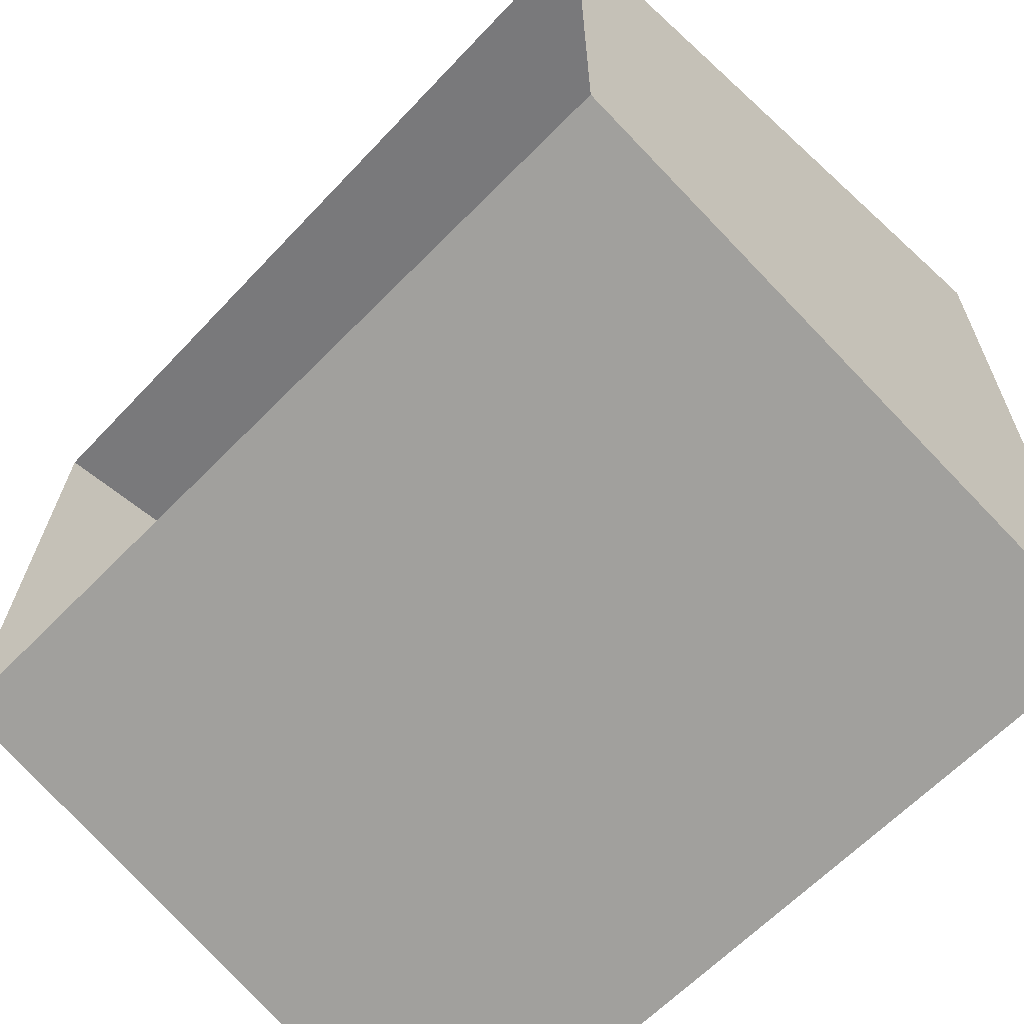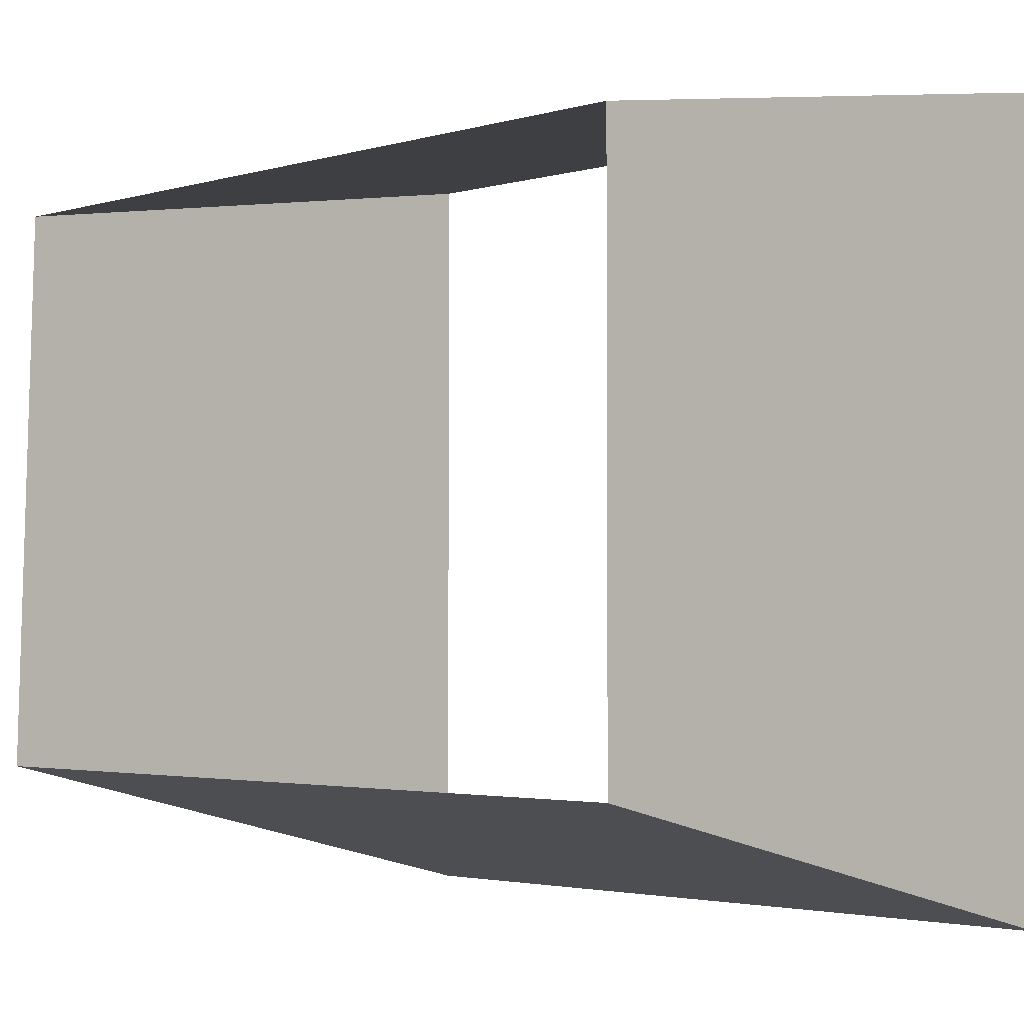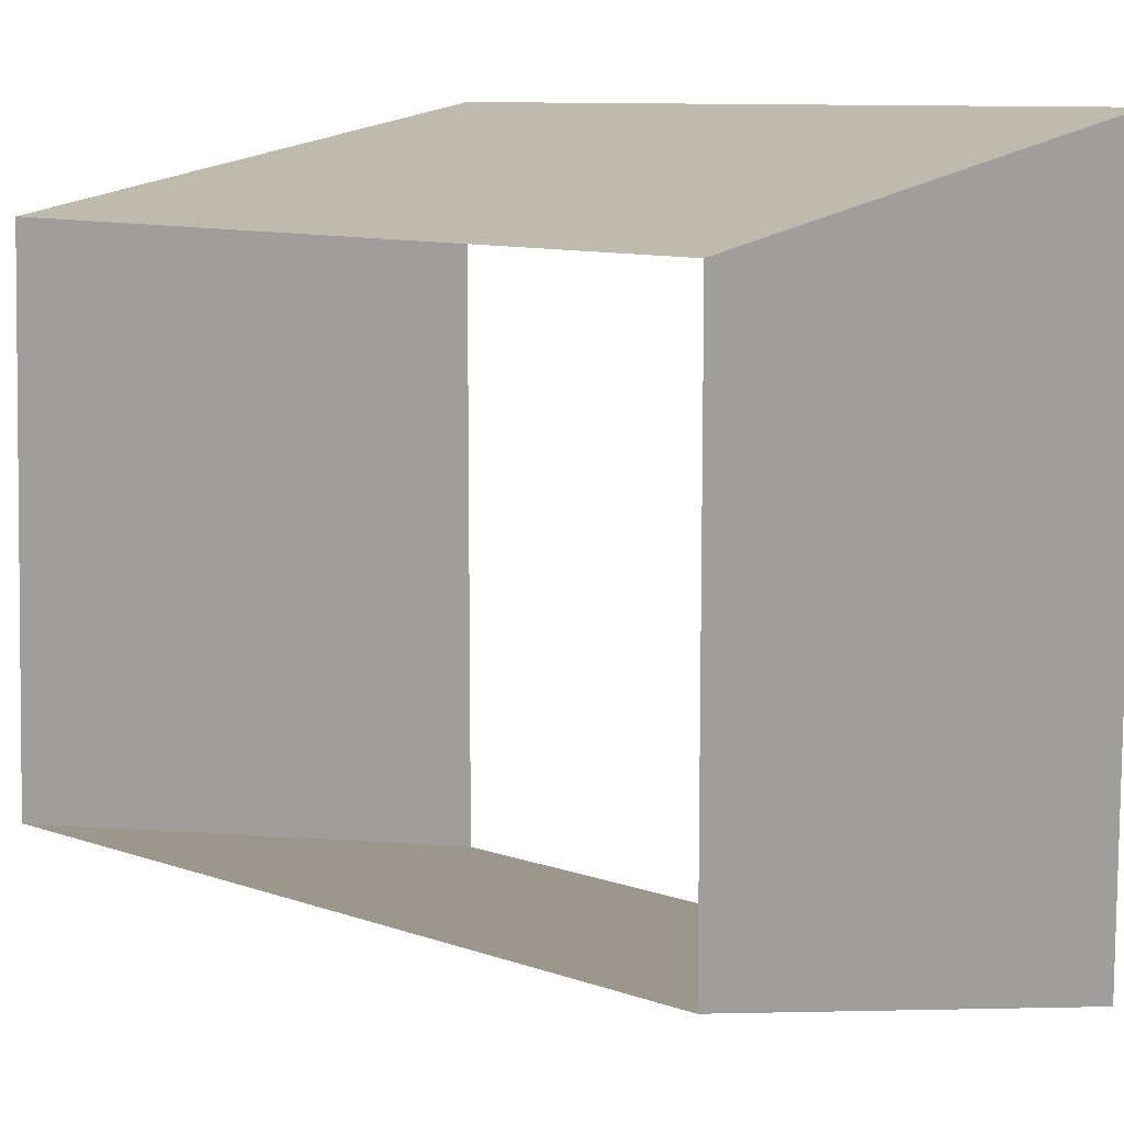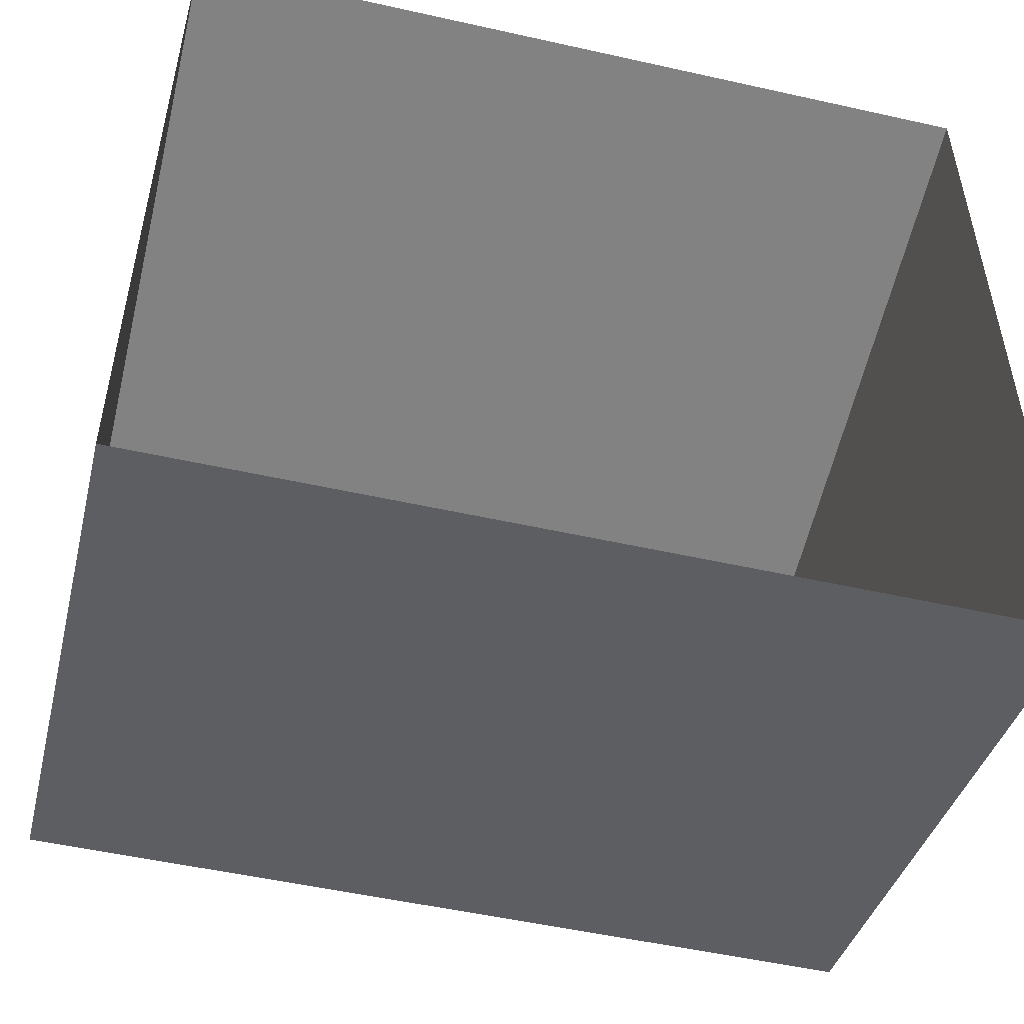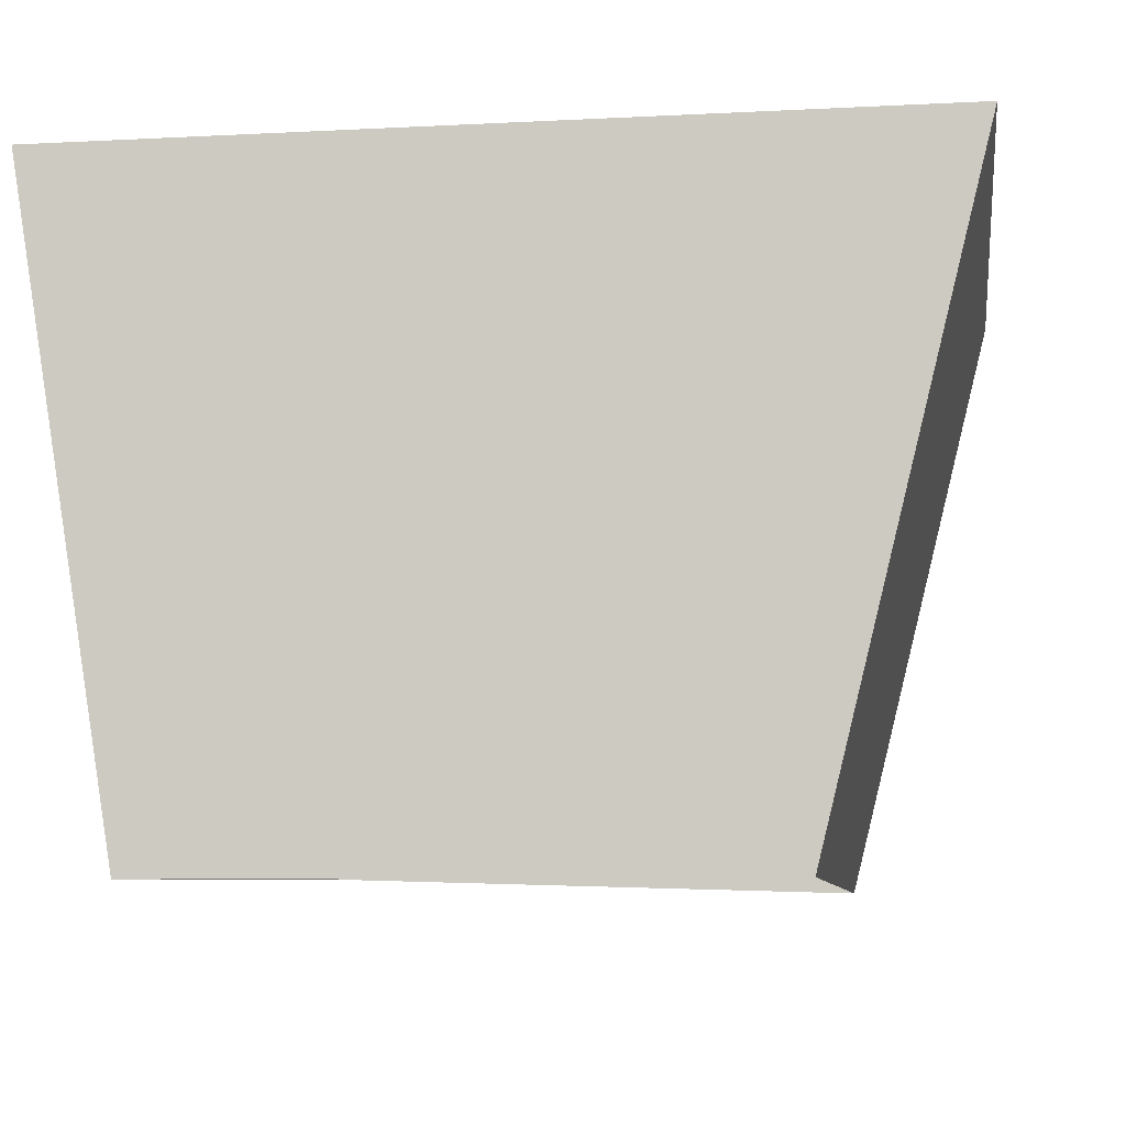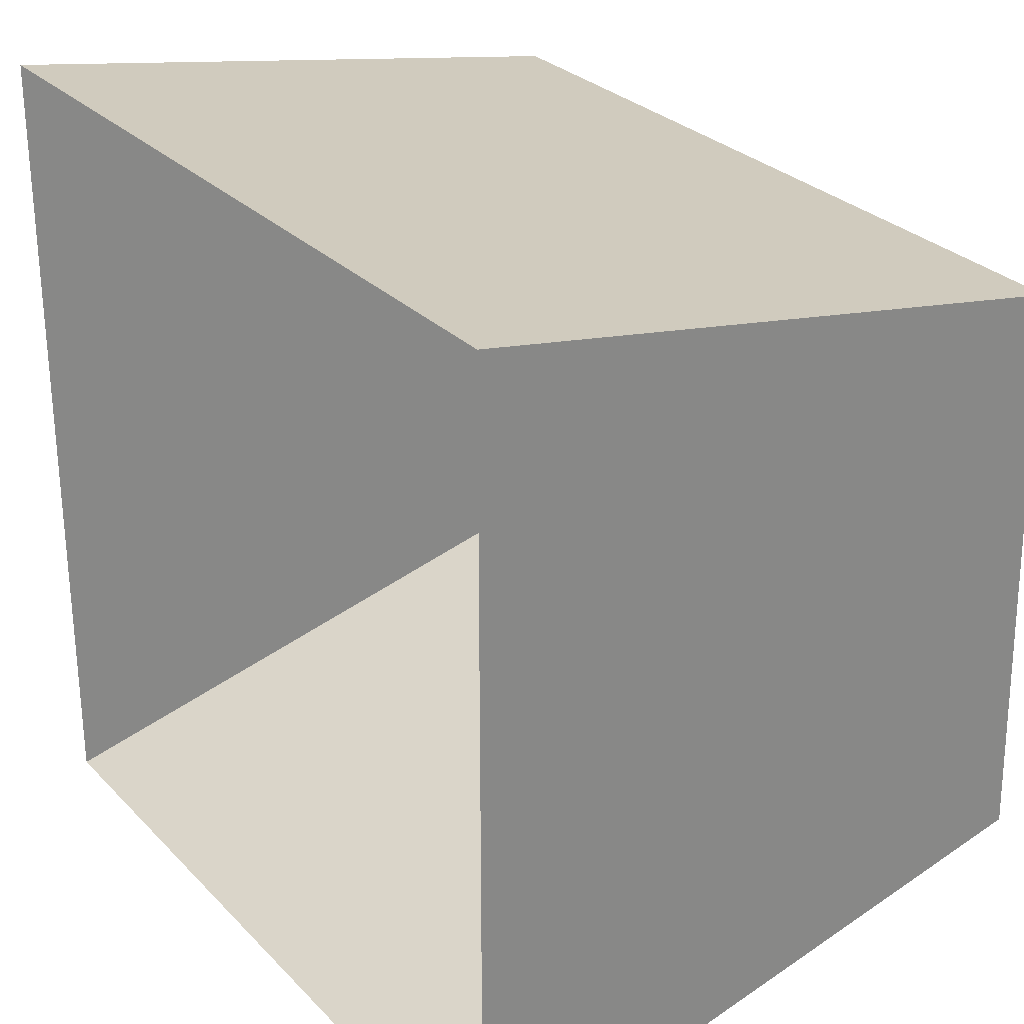
<metadata>
{"format":"obj","ext":"obj","renderer":"f3d","projection":"perspective","resolution":1024,"background":"white","views":[{"elev":-64.1,"azim":45.7,"up":"+Z"},{"elev":-2.8,"azim":44.4,"up":"+Z"},{"elev":9.9,"azim":41.5,"up":"+Z"},{"elev":-51.4,"azim":166.3,"up":"+Z"},{"elev":-8.0,"azim":98.3,"up":"+Y"},{"elev":28.1,"azim":-124.1,"up":"+Z"}]}
</metadata>
<code>
v 5988 -247 1.119e+04
v 5988 -247 1.12e+04
v 5988 -253 1.12e+04
v 5988 -253 1.119e+04
v 5988 -247 1.119e+04
v 5988 -253 1.12e+04
v 5980 -247 1.12e+04
v 5980 -251 1.12e+04
v 5980 -252.8 1.12e+04
v 5988 -247 1.12e+04
v 5980 -247 1.12e+04
v 5980 -252.8 1.12e+04
v 5988 -253 1.12e+04
v 5988 -247 1.12e+04
v 5980 -252.8 1.12e+04
v 5980 -247 1.119e+04
v 5988 -247 1.119e+04
v 5988 -253 1.119e+04
v 5980 -251 1.119e+04
v 5980 -247 1.119e+04
v 5988 -253 1.119e+04
v 5980 -253 1.119e+04
v 5980 -251 1.119e+04
v 5988 -253 1.119e+04
v 5980 -253 1.119e+04
v 5980 -252.8 1.12e+04
v 5980 -251 1.12e+04
v 5980 -251 1.119e+04
v 5980 -253 1.119e+04
v 5980 -251 1.12e+04
v 5980 -247 1.119e+04
v 5980 -251 1.119e+04
v 5980 -251 1.12e+04
v 5980 -247 1.12e+04
v 5980 -247 1.119e+04
v 5980 -251 1.12e+04
f 1 2 3
f 4 5 6
f 7 8 9
f 10 11 12
f 13 14 15
f 16 17 18
f 19 20 21
f 22 23 24
f 25 26 27
f 28 29 30
f 31 32 33
f 34 35 36

</code>
